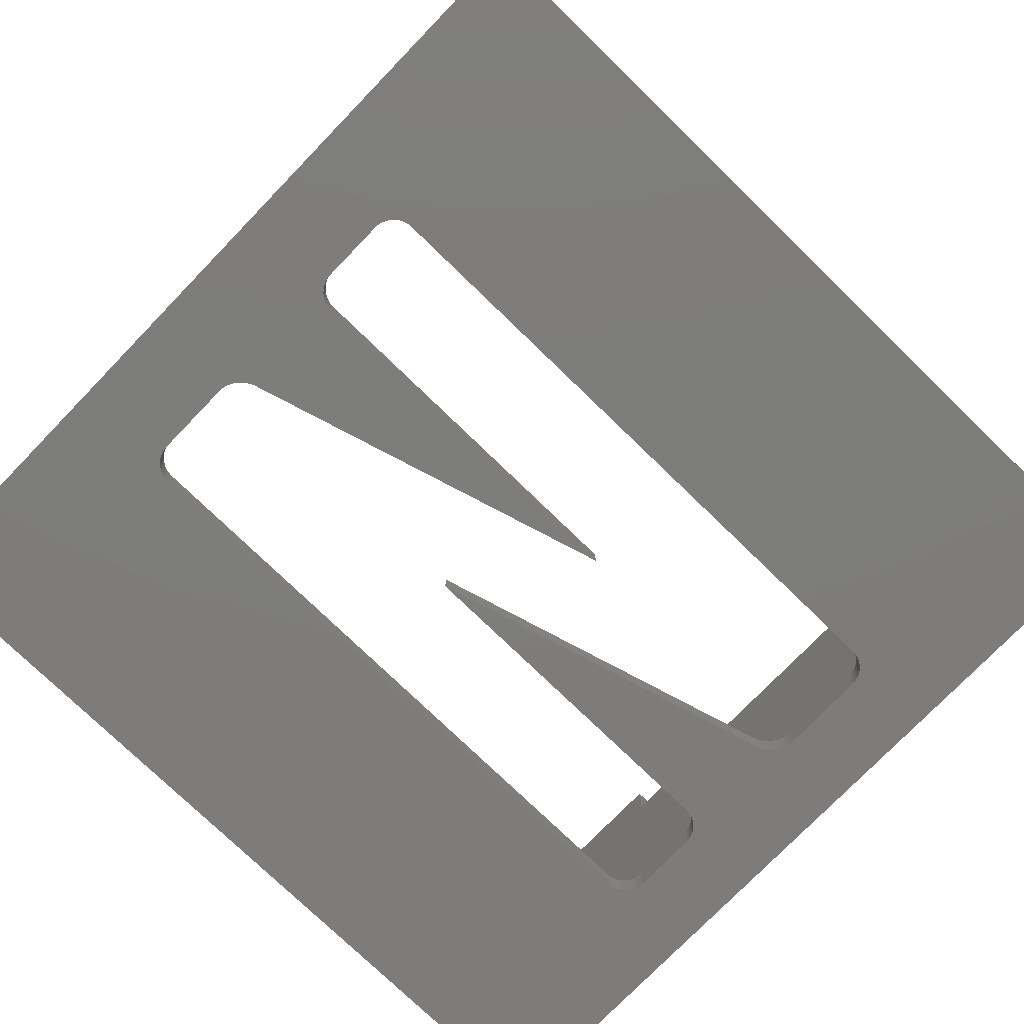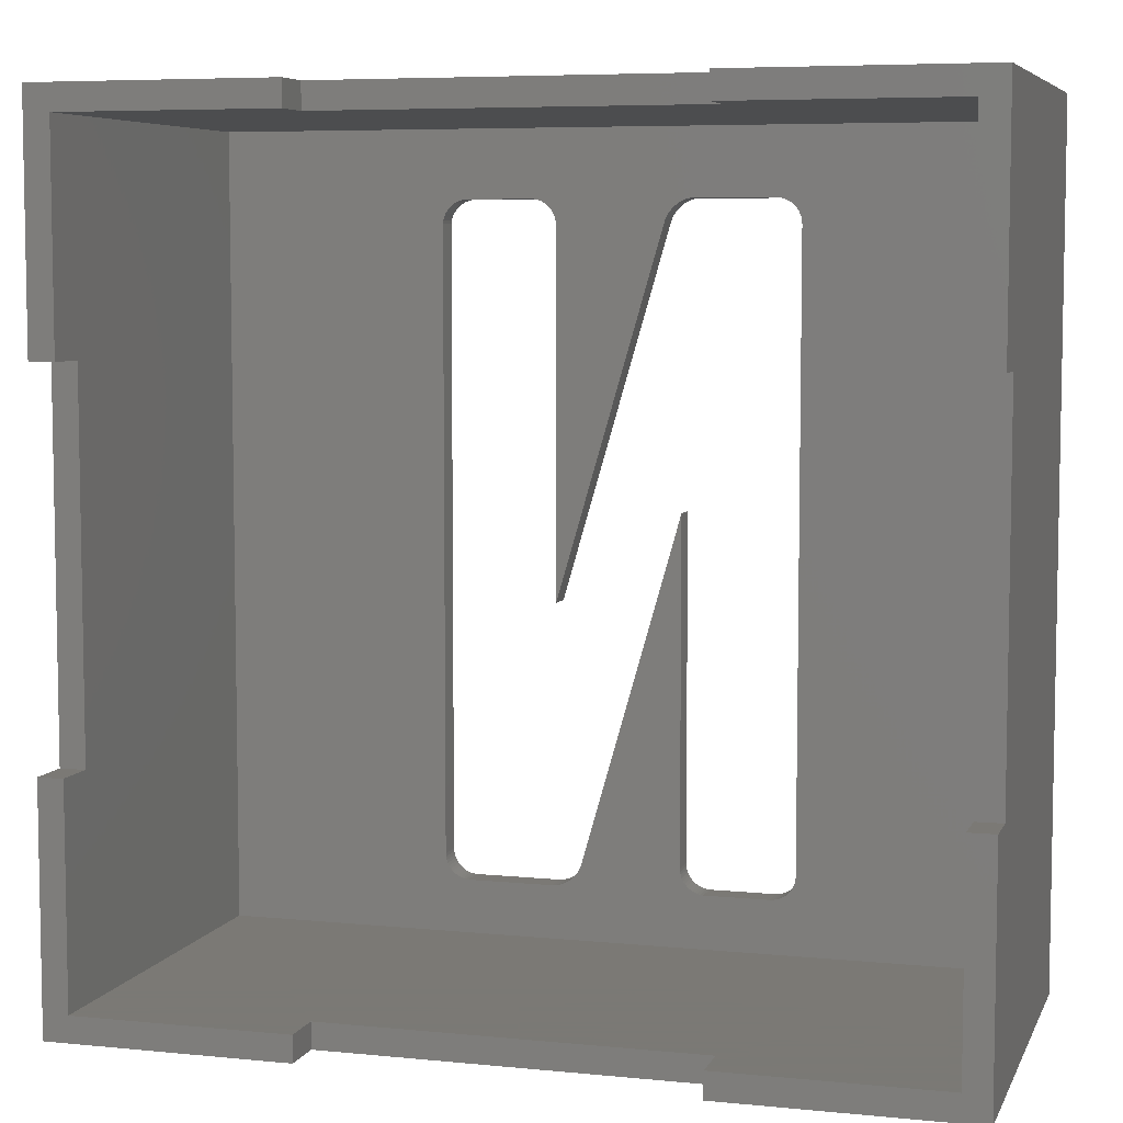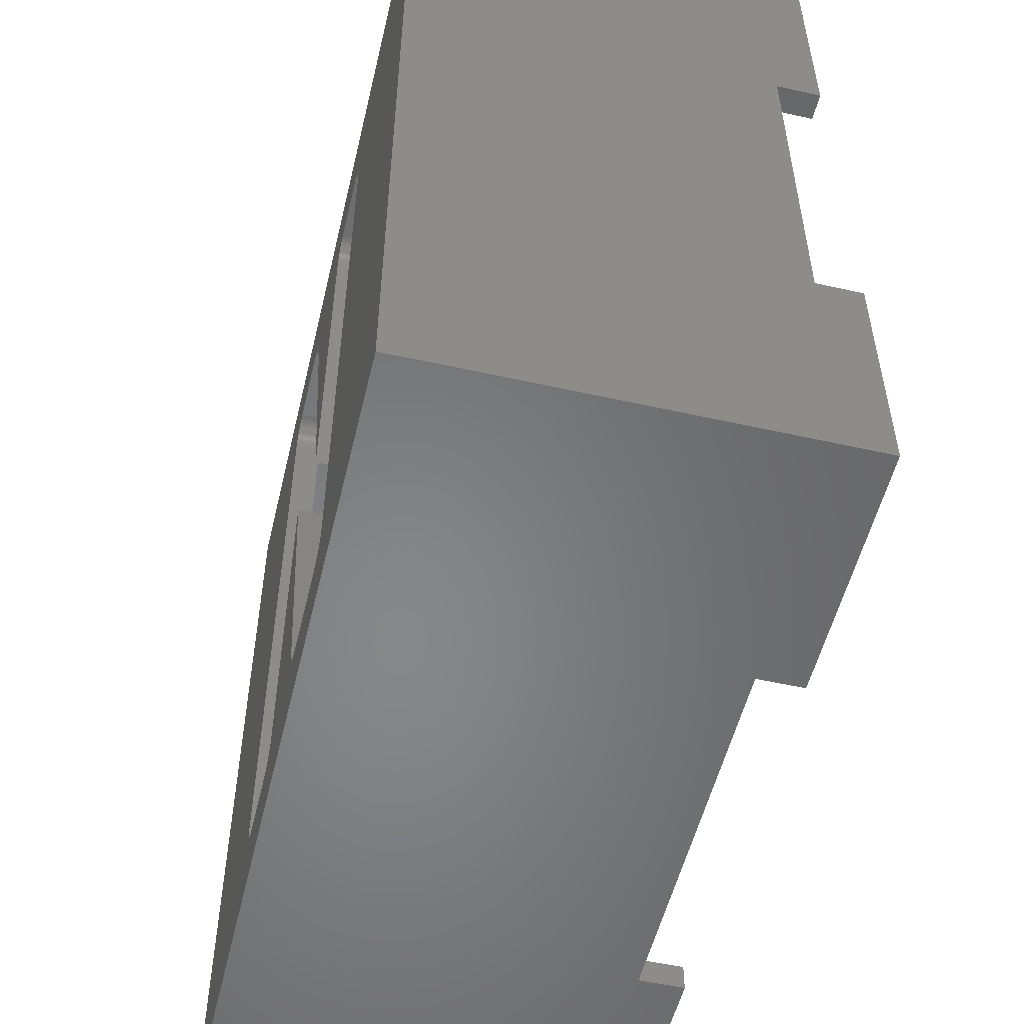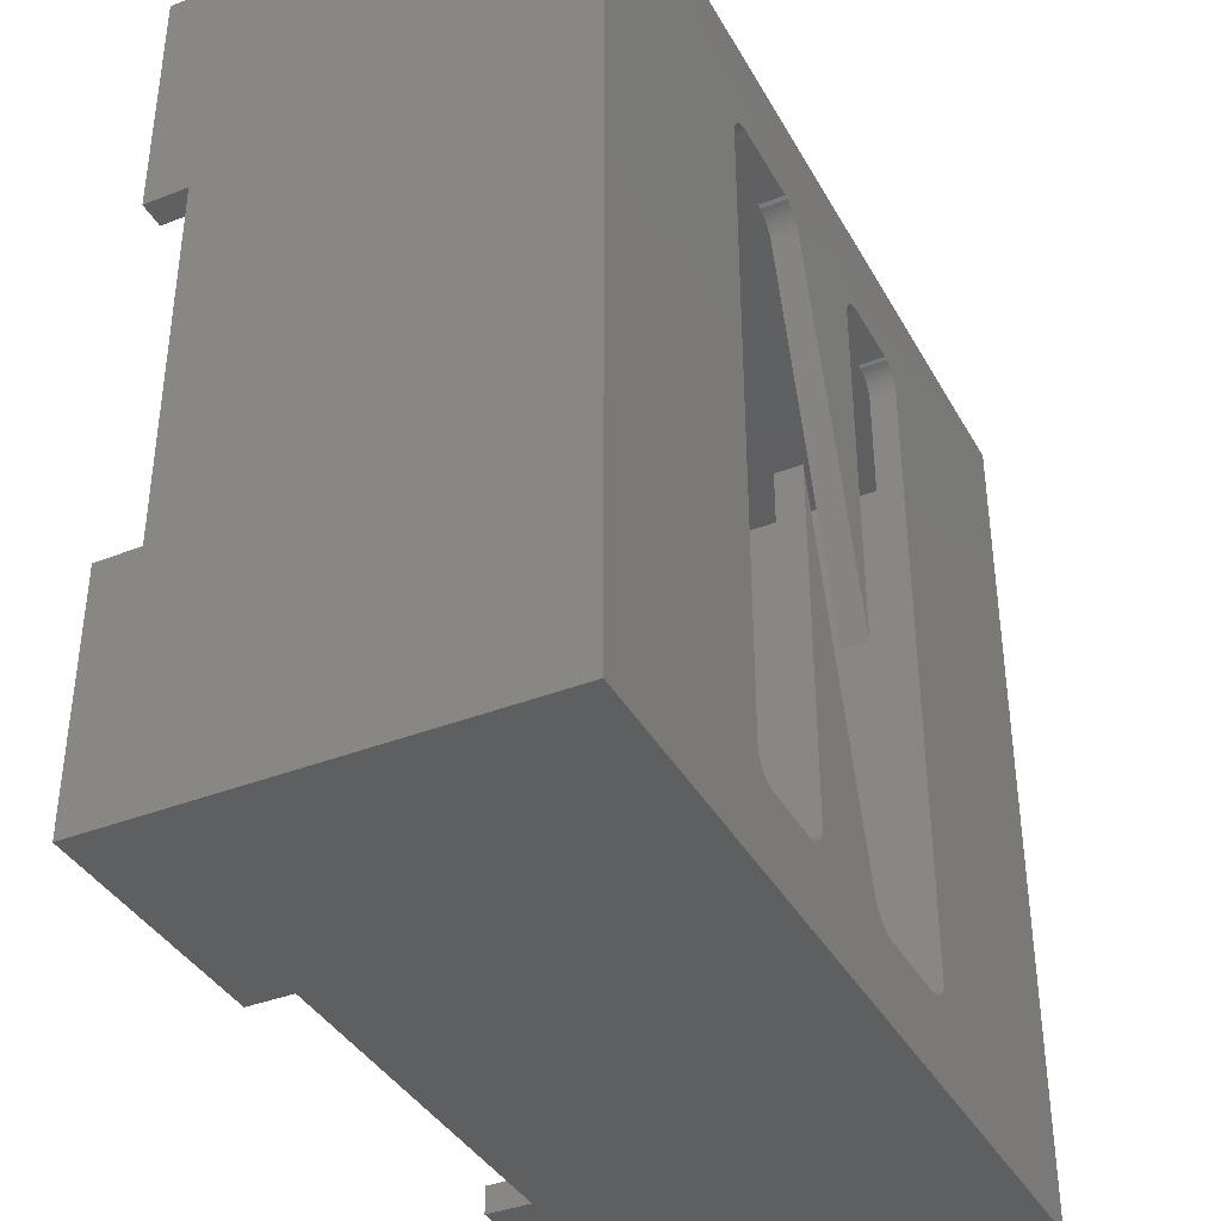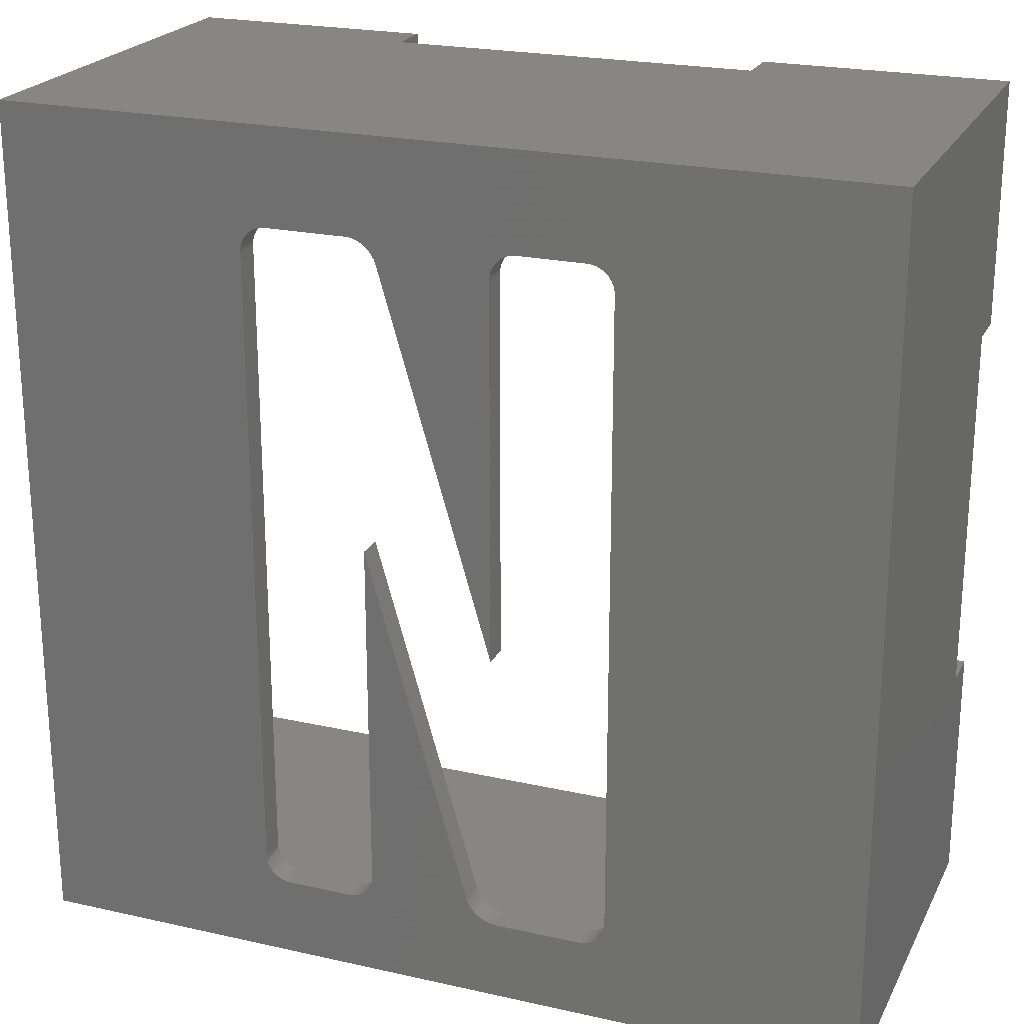
<metadata>
{"format":"stl","ext":"stl","renderer":"f3d","projection":"perspective","resolution":1024,"background":"white","views":[{"elev":-76.4,"azim":-134.1,"up":"+Z"},{"elev":6.4,"azim":16.4,"up":"+Y"},{"elev":-53.7,"azim":-103.4,"up":"+Y"},{"elev":-38.2,"azim":116.4,"up":"+Y"},{"elev":22.5,"azim":-158.8,"up":"+Y"}]}
</metadata>
<code>
# stl→obj: 250 verts, 500 faces
v -16.5 16.5 -1
v -16.5 7.15 13.3
v -16.5 16.5 15
v -16.5 -7.15 13.3
v -16.5 -16.5 -1
v -16.5 -16.5 15
v -16.5 -7.15 15
v -16.5 7.15 15
v 15.5 15.5 -1.898e-15
v 7.113 11.89 -1.456e-15
v 15.5 -15.5 1.898e-15
v 7.104 12 -1.47e-15
v 7.078 12.13 -1.486e-15
v 7.036 12.25 -1.501e-15
v 6.981 12.36 -1.514e-15
v 6.913 12.47 -1.527e-15
v 6.832 12.56 -1.538e-15
v 6.742 12.64 -1.548e-15
v 6.645 12.71 -1.557e-15
v 6.538 12.77 -1.564e-15
v 6.424 12.81 -1.569e-15
v 6.308 12.84 -1.573e-15
v 6.185 12.86 -1.575e-15
v 2.927 12.86 -1.575e-15
v 1.934 12.04 -1.474e-15
v -2.274 11.89 -1.456e-15
v -2.273 -2.419 2.962e-16
v -2.351 12.25 -1.501e-15
v 2 12.18 -1.492e-15
v -2.406 12.36 -1.514e-15
v 2.082 12.32 -1.509e-15
v -2.474 12.47 -1.527e-15
v 2.188 12.46 -1.526e-15
v -2.554 12.56 -1.538e-15
v 2.314 12.58 -1.541e-15
v -2.645 12.64 -1.548e-15
v 2.449 12.68 -1.553e-15
v -2.742 12.71 -1.557e-15
v 2.6 12.76 -1.563e-15
v -2.849 12.77 -1.564e-15
v 2.755 12.83 -1.571e-15
v -3.079 12.84 -1.573e-15
v -3.202 12.86 -1.575e-15
v -2.283 12 -1.47e-15
v -2.309 12.13 -1.486e-15
v -2.963 12.81 -1.569e-15
v -15.5 15.5 -1.898e-15
v -5.798 12.86 -1.575e-15
v -15.5 -15.5 1.898e-15
v -6.758 11.94 -1.462e-15
v -6.739 12.07 -1.478e-15
v -6.705 12.19 -1.493e-15
v -6.657 12.31 -1.507e-15
v -6.615 12.39 -1.517e-15
v -6.52 12.52 -1.533e-15
v -6.435 12.6 -1.543e-15
v -6.342 12.68 -1.552e-15
v -6.238 12.74 -1.56e-15
v -6.127 12.79 -1.567e-15
v -6.014 12.83 -1.571e-15
v -5.897 12.85 -1.574e-15
v 7.111 -12.48 1.528e-15
v 7.092 -12.61 1.545e-15
v 7.059 -12.73 1.56e-15
v 7.008 -12.85 1.574e-15
v 6.946 -12.96 1.587e-15
v 6.873 -13.06 1.599e-15
v 6.788 -13.14 1.61e-15
v 6.695 -13.22 1.619e-15
v 6.591 -13.28 1.627e-15
v 6.48 -13.33 1.633e-15
v 6.367 -13.37 1.637e-15
v 6.246 -13.39 1.64e-15
v 6.134 -13.4 1.641e-15
v 3.555 -13.4 1.641e-15
v -2.372 -13.4 1.641e-15
v 3.432 -13.38 1.639e-15
v -1.288 -12.58 1.541e-15
v 2.627 -12.43 1.522e-15
v 2.627 1.14 -1.396e-16
v 2.636 -12.55 1.536e-15
v 2.663 -12.67 1.552e-15
v 2.704 -12.79 1.567e-15
v -1.339 -12.7 1.555e-15
v 2.759 -12.9 1.58e-15
v -1.405 -12.81 1.569e-15
v 2.828 -13.01 1.593e-15
v -1.48 -12.92 1.582e-15
v 2.908 -13.1 1.604e-15
v -1.584 -13.03 1.596e-15
v 2.998 -13.18 1.614e-15
v -1.698 -13.13 1.608e-15
v 3.098 -13.25 1.623e-15
v -1.827 -13.22 1.619e-15
v 3.202 -13.31 1.63e-15
v -1.961 -13.29 1.628e-15
v 3.316 -13.35 1.635e-15
v -2.101 -13.35 1.634e-15
v -2.25 -13.38 1.639e-15
v -2.463 -13.4 1.641e-15
v -5.832 -13.4 1.641e-15
v -6.76 -12.43 1.522e-15
v -6.751 -12.55 1.536e-15
v -5.955 -13.38 1.639e-15
v -6.071 -13.35 1.635e-15
v -6.185 -13.31 1.63e-15
v -6.289 -13.25 1.623e-15
v -6.389 -13.18 1.614e-15
v -6.479 -13.1 1.604e-15
v -6.559 -13.01 1.593e-15
v -6.628 -12.9 1.58e-15
v -6.683 -12.79 1.567e-15
v -6.724 -12.67 1.552e-15
v 16.5 -7.15 15
v 16.5 -16.5 15
v 16.5 -7.15 13.3
v 16.5 7.15 13.3
v 16.5 16.5 15
v 16.5 7.15 15
v 16.5 16.5 -1
v 16.5 -16.5 -1
v -7.15 -16.5 13.3
v -7.15 -16.5 15
v 7.15 -16.5 13.3
v 7.15 -16.5 15
v -15.5 -7.15 15
v -15.5 -15.5 15
v -7.15 -15.5 15
v -7.15 16.5 15
v -15.5 15.5 15
v -7.15 15.5 15
v -15.5 7.15 15
v 15.5 15.5 15
v 7.15 16.5 15
v 7.15 15.5 15
v 15.5 7.15 15
v 15.5 -15.5 15
v 15.5 -7.15 15
v 7.15 -15.5 15
v 7.15 16.5 13.3
v -7.15 16.5 13.3
v -15.5 -7.15 13.3
v -15.5 7.15 13.3
v 15.5 7.15 13.3
v 15.5 -7.15 13.3
v 7.15 -15.5 13.3
v -7.15 -15.5 13.3
v -7.15 15.5 13.3
v 7.15 15.5 13.3
v 7.113 11.89 -1
v 7.111 -12.48 -1
v 7.092 -12.61 -1
v 7.059 -12.73 -1
v 7.008 -12.85 -1
v 6.946 -12.96 -1
v 6.873 -13.06 -1
v 6.788 -13.14 -1
v 6.695 -13.22 -1
v 6.591 -13.28 -1
v 6.48 -13.33 -1
v 6.367 -13.37 -1
v 6.246 -13.39 -1
v 6.134 -13.4 -1
v 3.555 -13.4 -1
v -2.372 -13.4 -1
v 2.627 -12.43 -1
v -1.288 -12.58 -1
v 2.627 1.14 -1
v 2.636 -12.55 -1
v 2.663 -12.67 -1
v 2.704 -12.79 -1
v -1.339 -12.7 -1
v 2.759 -12.9 -1
v -1.405 -12.81 -1
v 2.828 -13.01 -1
v -1.48 -12.92 -1
v 2.908 -13.1 -1
v -1.584 -13.03 -1
v 2.998 -13.18 -1
v -1.698 -13.13 -1
v 3.098 -13.25 -1
v -1.827 -13.22 -1
v 3.202 -13.31 -1
v -1.961 -13.29 -1
v 3.316 -13.35 -1
v -2.101 -13.35 -1
v 3.432 -13.38 -1
v -2.25 -13.38 -1
v -2.463 -13.4 -1
v -5.832 -13.4 -1
v -6.751 -12.55 -1
v -6.76 -12.43 -1
v -6.724 -12.67 -1
v -6.683 -12.79 -1
v -6.628 -12.9 -1
v -6.559 -13.01 -1
v -6.479 -13.1 -1
v -6.389 -13.18 -1
v -6.289 -13.25 -1
v -6.185 -13.31 -1
v -6.071 -13.35 -1
v -5.955 -13.38 -1
v 7.104 12 -1
v 7.078 12.13 -1
v 7.036 12.25 -1
v 6.981 12.36 -1
v 6.913 12.47 -1
v 6.832 12.56 -1
v 6.742 12.64 -1
v 6.645 12.71 -1
v 6.538 12.77 -1
v 6.424 12.81 -1
v 6.308 12.84 -1
v 6.185 12.86 -1
v 2.927 12.86 -1
v -3.079 12.84 -1
v 2.755 12.83 -1
v -2.274 11.89 -1
v 1.934 12.04 -1
v -2.273 -2.419 -1
v -2.283 12 -1
v -2.309 12.13 -1
v -2.351 12.25 -1
v 2 12.18 -1
v -2.406 12.36 -1
v 2.082 12.32 -1
v -2.474 12.47 -1
v 2.188 12.46 -1
v -2.554 12.56 -1
v 2.314 12.58 -1
v -2.645 12.64 -1
v 2.449 12.68 -1
v -2.742 12.71 -1
v 2.6 12.76 -1
v -2.849 12.77 -1
v -2.963 12.81 -1
v -3.202 12.86 -1
v -5.798 12.86 -1
v -5.897 12.85 -1
v -6.758 11.94 -1
v -6.739 12.07 -1
v -6.014 12.83 -1
v -6.127 12.79 -1
v -6.238 12.74 -1
v -6.342 12.68 -1
v -6.435 12.6 -1
v -6.52 12.52 -1
v -6.615 12.39 -1
v -6.657 12.31 -1
v -6.705 12.19 -1
f 1 2 3
f 1 4 2
f 5 4 1
f 6 4 5
f 4 6 7
f 3 2 8
f 9 10 11
f 9 12 10
f 9 13 12
f 9 14 13
f 9 15 14
f 9 16 15
f 9 17 16
f 9 18 17
f 9 19 18
f 9 20 19
f 9 21 20
f 9 22 21
f 9 23 22
f 9 24 23
f 25 26 27
f 28 25 29
f 30 29 31
f 32 31 33
f 34 33 35
f 36 35 37
f 38 37 39
f 40 39 41
f 42 41 24
f 43 24 9
f 25 44 26
f 25 45 44
f 25 28 45
f 29 30 28
f 31 32 30
f 33 34 32
f 35 36 34
f 37 38 36
f 39 40 38
f 41 46 40
f 41 42 46
f 24 43 42
f 47 43 9
f 43 47 48
f 49 50 47
f 51 47 50
f 52 47 51
f 53 47 52
f 54 47 53
f 55 47 54
f 56 47 55
f 57 47 56
f 58 47 57
f 59 47 58
f 60 47 59
f 61 47 60
f 48 47 61
f 62 11 10
f 63 11 62
f 64 11 63
f 65 11 64
f 66 11 65
f 67 11 66
f 68 11 67
f 69 11 68
f 70 11 69
f 71 11 70
f 72 11 71
f 73 11 72
f 74 11 73
f 75 11 74
f 76 75 77
f 78 79 80
f 78 81 79
f 78 82 81
f 78 83 82
f 84 83 78
f 83 84 85
f 86 85 84
f 85 86 87
f 88 87 86
f 87 88 89
f 90 89 88
f 89 90 91
f 92 91 90
f 91 92 93
f 94 93 92
f 93 94 95
f 96 95 94
f 95 96 97
f 98 97 96
f 97 98 77
f 99 77 98
f 76 77 99
f 75 76 11
f 100 11 76
f 49 100 101
f 50 49 102
f 102 49 103
f 100 49 11
f 104 49 101
f 105 49 104
f 106 49 105
f 107 49 106
f 108 49 107
f 109 49 108
f 110 49 109
f 111 49 110
f 112 49 111
f 113 49 112
f 103 49 113
f 114 115 116
f 117 118 119
f 118 117 120
f 116 120 117
f 121 116 115
f 116 121 120
f 6 122 123
f 122 5 124
f 5 122 6
f 124 115 125
f 121 124 5
f 124 121 115
f 126 7 127
f 127 123 128
f 127 6 123
f 6 127 7
f 129 130 131
f 3 130 129
f 8 130 3
f 130 8 132
f 118 133 119
f 134 133 118
f 133 134 135
f 119 133 136
f 137 114 138
f 114 137 115
f 125 137 139
f 137 125 115
f 118 140 134
f 140 120 141
f 120 140 118
f 141 3 129
f 1 141 120
f 141 1 3
f 126 127 142
f 143 130 132
f 130 143 47
f 142 47 143
f 49 142 127
f 142 49 47
f 9 144 133
f 9 145 144
f 11 145 9
f 137 145 11
f 145 137 138
f 133 144 136
f 137 146 139
f 146 11 147
f 11 146 137
f 147 127 128
f 49 147 11
f 147 49 127
f 130 148 131
f 148 47 149
f 47 148 130
f 149 133 135
f 9 149 47
f 149 9 133
f 121 150 120
f 121 151 150
f 121 152 151
f 121 153 152
f 121 154 153
f 121 155 154
f 121 156 155
f 121 157 156
f 121 158 157
f 121 159 158
f 121 160 159
f 121 161 160
f 121 162 161
f 121 163 162
f 121 164 163
f 165 164 121
f 166 167 168
f 169 167 166
f 170 167 169
f 171 167 170
f 172 171 173
f 174 173 175
f 176 175 177
f 178 177 179
f 180 179 181
f 182 181 183
f 184 183 185
f 186 185 187
f 164 165 187
f 171 172 167
f 173 174 172
f 175 176 174
f 177 178 176
f 179 180 178
f 181 182 180
f 183 184 182
f 185 186 184
f 187 188 186
f 187 165 188
f 5 165 121
f 165 5 189
f 189 5 190
f 191 5 192
f 193 5 191
f 194 5 193
f 195 5 194
f 196 5 195
f 197 5 196
f 198 5 197
f 199 5 198
f 200 5 199
f 201 5 200
f 202 5 201
f 190 5 202
f 203 120 150
f 204 120 203
f 205 120 204
f 206 120 205
f 207 120 206
f 208 120 207
f 209 120 208
f 210 120 209
f 211 120 210
f 212 120 211
f 213 120 212
f 214 120 213
f 215 120 214
f 216 215 217
f 218 219 220
f 221 219 218
f 222 219 221
f 223 219 222
f 219 223 224
f 225 224 223
f 224 225 226
f 227 226 225
f 226 227 228
f 229 228 227
f 228 229 230
f 231 230 229
f 230 231 232
f 233 232 231
f 232 233 234
f 235 234 233
f 234 235 217
f 236 217 235
f 216 217 236
f 215 216 237
f 215 237 120
f 1 237 238
f 1 238 239
f 5 240 192
f 1 240 5
f 240 1 241
f 237 1 120
f 242 1 239
f 243 1 242
f 244 1 243
f 245 1 244
f 246 1 245
f 247 1 246
f 248 1 247
f 249 1 248
f 250 1 249
f 241 1 250
f 234 41 39
f 41 234 217
f 232 39 37
f 39 232 234
f 230 37 35
f 37 230 232
f 228 35 33
f 35 228 230
f 31 228 33
f 228 31 226
f 29 226 31
f 226 29 224
f 25 224 29
f 224 25 219
f 27 219 25
f 219 27 220
f 220 26 218
f 26 220 27
f 218 44 221
f 44 218 26
f 221 45 222
f 45 221 44
f 222 28 223
f 28 222 45
f 223 30 225
f 30 223 28
f 225 32 227
f 32 225 30
f 227 34 229
f 34 227 32
f 231 34 36
f 34 231 229
f 233 36 38
f 36 233 231
f 235 38 40
f 38 235 233
f 236 40 46
f 40 236 235
f 216 46 42
f 46 216 236
f 237 42 43
f 42 237 216
f 238 43 48
f 43 238 237
f 239 48 61
f 48 239 238
f 242 61 60
f 61 242 239
f 243 60 59
f 60 243 242
f 244 59 58
f 59 244 243
f 245 58 57
f 58 245 244
f 246 57 56
f 57 246 245
f 55 246 56
f 246 55 247
f 54 247 55
f 247 54 248
f 53 248 54
f 248 53 249
f 52 249 53
f 249 52 250
f 51 250 52
f 250 51 241
f 50 241 51
f 241 50 240
f 102 240 50
f 240 102 192
f 103 192 102
f 192 103 191
f 113 191 103
f 191 113 193
f 112 193 113
f 193 112 194
f 111 194 112
f 194 111 195
f 110 195 111
f 195 110 196
f 109 196 110
f 196 109 197
f 198 109 108
f 109 198 197
f 199 108 107
f 108 199 198
f 200 107 106
f 107 200 199
f 201 106 105
f 106 201 200
f 202 105 104
f 105 202 201
f 190 104 101
f 104 190 202
f 189 101 100
f 101 189 190
f 165 100 76
f 100 165 189
f 188 76 99
f 76 188 165
f 186 99 98
f 99 186 188
f 184 98 96
f 98 184 186
f 182 96 94
f 96 182 184
f 180 94 92
f 94 180 182
f 178 92 90
f 92 178 180
f 178 88 176
f 88 178 90
f 176 86 174
f 86 176 88
f 174 84 172
f 84 174 86
f 172 78 167
f 78 172 84
f 167 80 168
f 80 167 78
f 79 168 80
f 168 79 166
f 81 166 79
f 166 81 169
f 82 169 81
f 169 82 170
f 83 170 82
f 170 83 171
f 85 171 83
f 171 85 173
f 87 173 85
f 173 87 175
f 89 175 87
f 175 89 177
f 179 89 91
f 89 179 177
f 181 91 93
f 91 181 179
f 183 93 95
f 93 183 181
f 185 95 97
f 95 185 183
f 187 97 77
f 97 187 185
f 164 77 75
f 77 164 187
f 163 75 74
f 75 163 164
f 162 74 73
f 74 162 163
f 161 73 72
f 73 161 162
f 160 72 71
f 72 160 161
f 159 71 70
f 71 159 160
f 158 70 69
f 70 158 159
f 157 69 68
f 69 157 158
f 157 67 156
f 67 157 68
f 156 66 155
f 66 156 67
f 155 65 154
f 65 155 66
f 154 64 153
f 64 154 65
f 153 63 152
f 63 153 64
f 152 62 151
f 62 152 63
f 151 10 150
f 10 151 62
f 150 12 203
f 12 150 10
f 203 13 204
f 13 203 12
f 204 14 205
f 14 204 13
f 205 15 206
f 15 205 14
f 206 16 207
f 16 206 15
f 207 17 208
f 17 207 16
f 209 17 18
f 17 209 208
f 210 18 19
f 18 210 209
f 211 19 20
f 19 211 210
f 212 20 21
f 20 212 211
f 213 21 22
f 21 213 212
f 214 22 23
f 22 214 213
f 215 23 24
f 23 215 214
f 217 24 41
f 24 217 215
f 2 142 143
f 142 2 4
f 142 7 126
f 7 142 4
f 2 132 8
f 132 2 143
f 144 116 117
f 116 144 145
f 144 119 136
f 119 144 117
f 116 138 114
f 138 116 145
f 123 147 128
f 147 123 122
f 147 124 146
f 124 147 122
f 124 139 146
f 139 124 125
f 131 141 129
f 141 131 148
f 141 149 140
f 149 141 148
f 149 134 140
f 134 149 135

</code>
